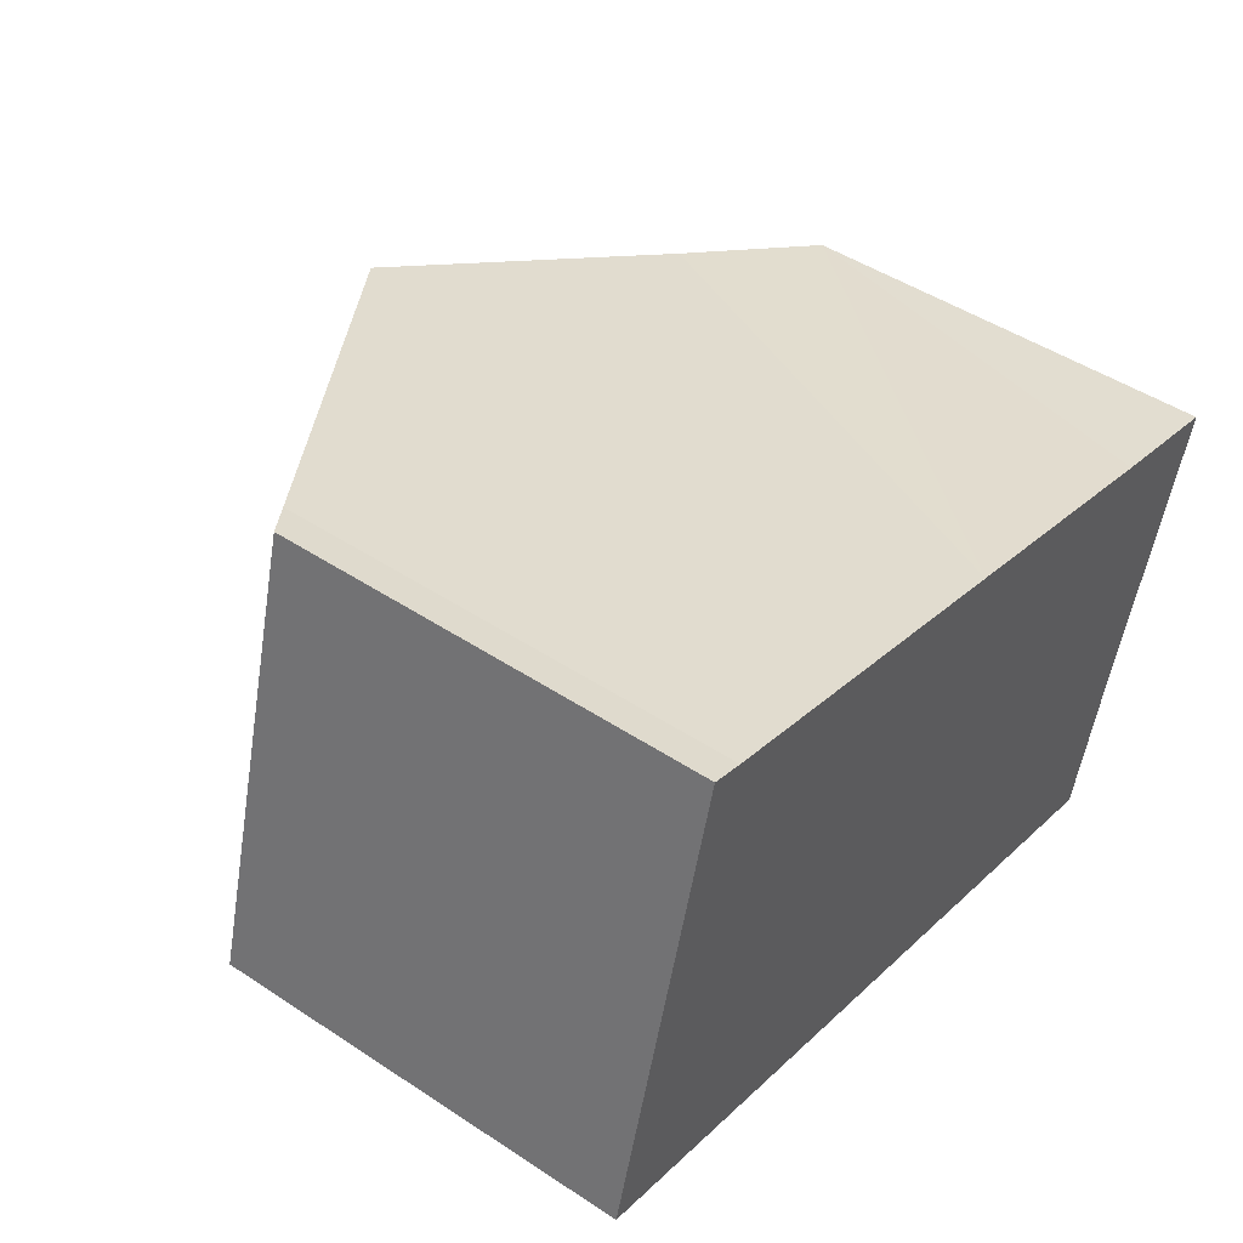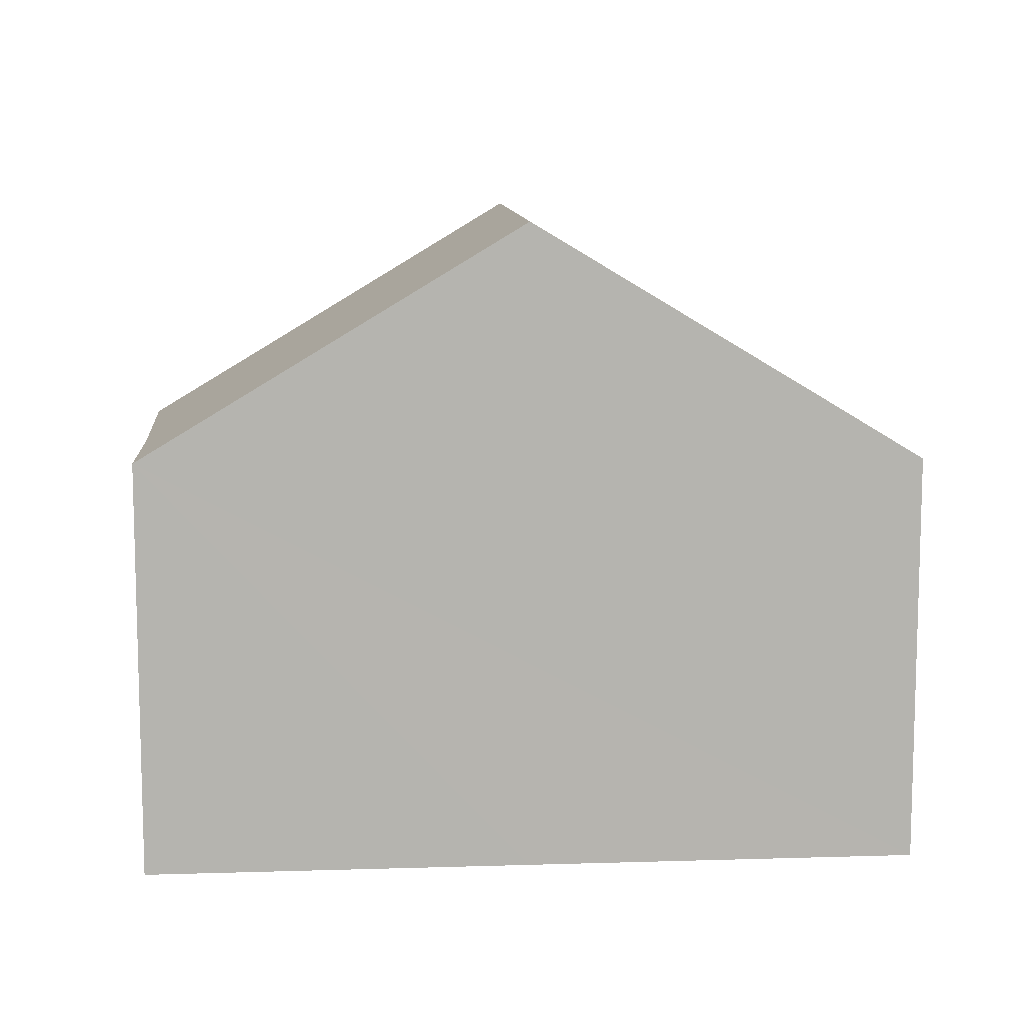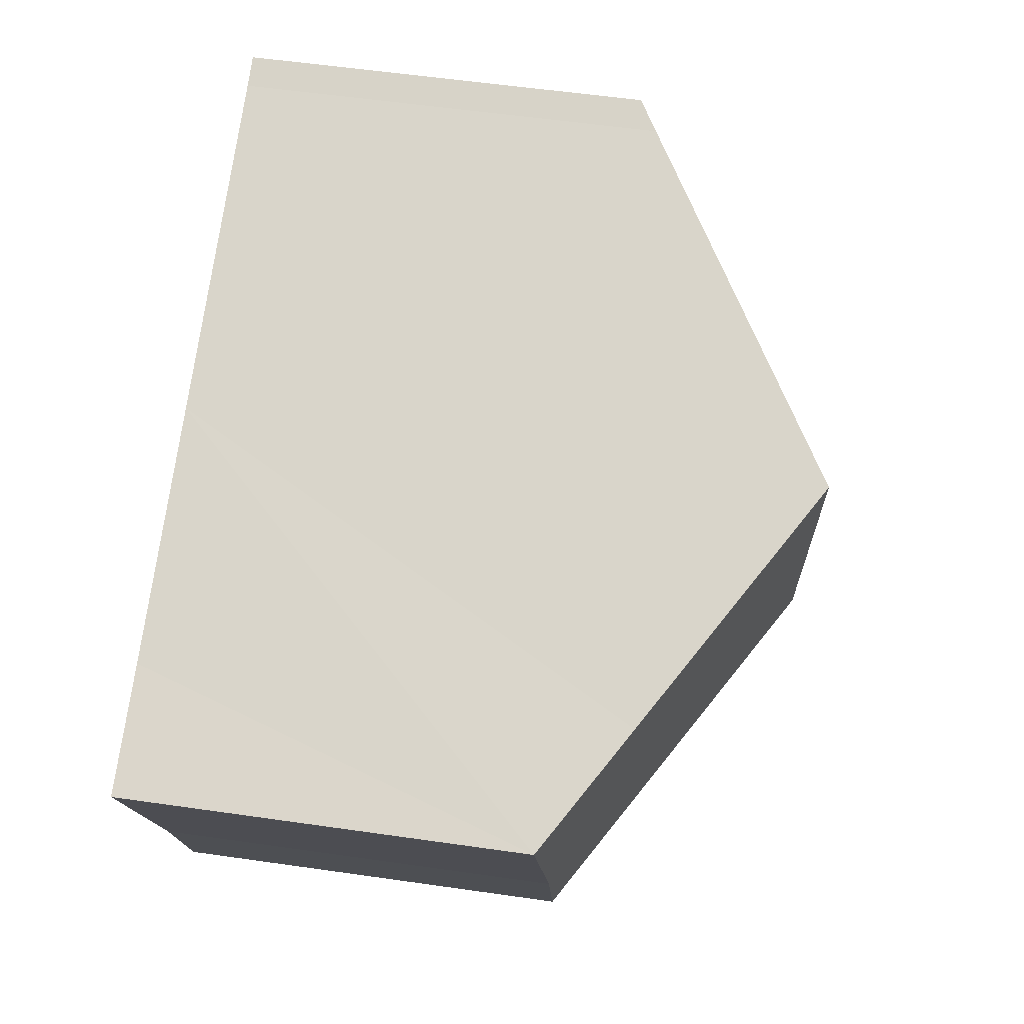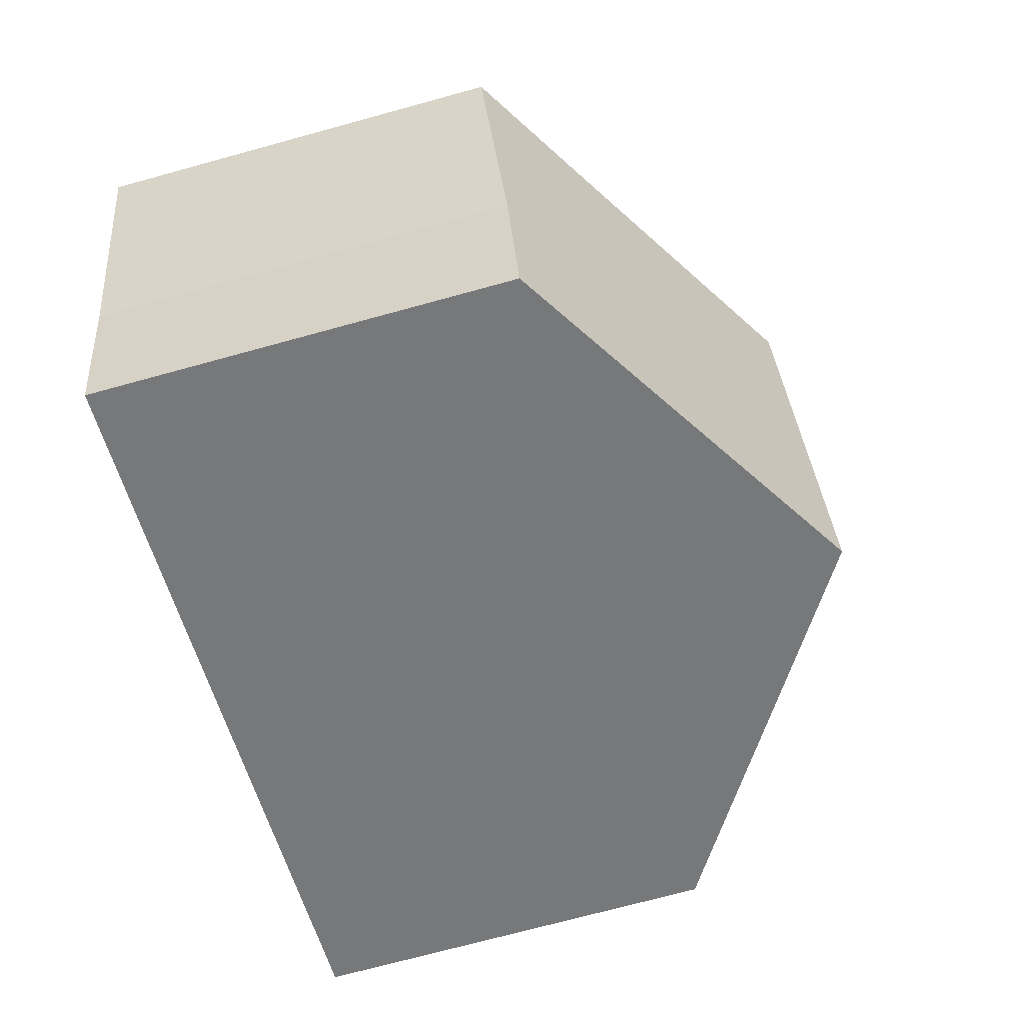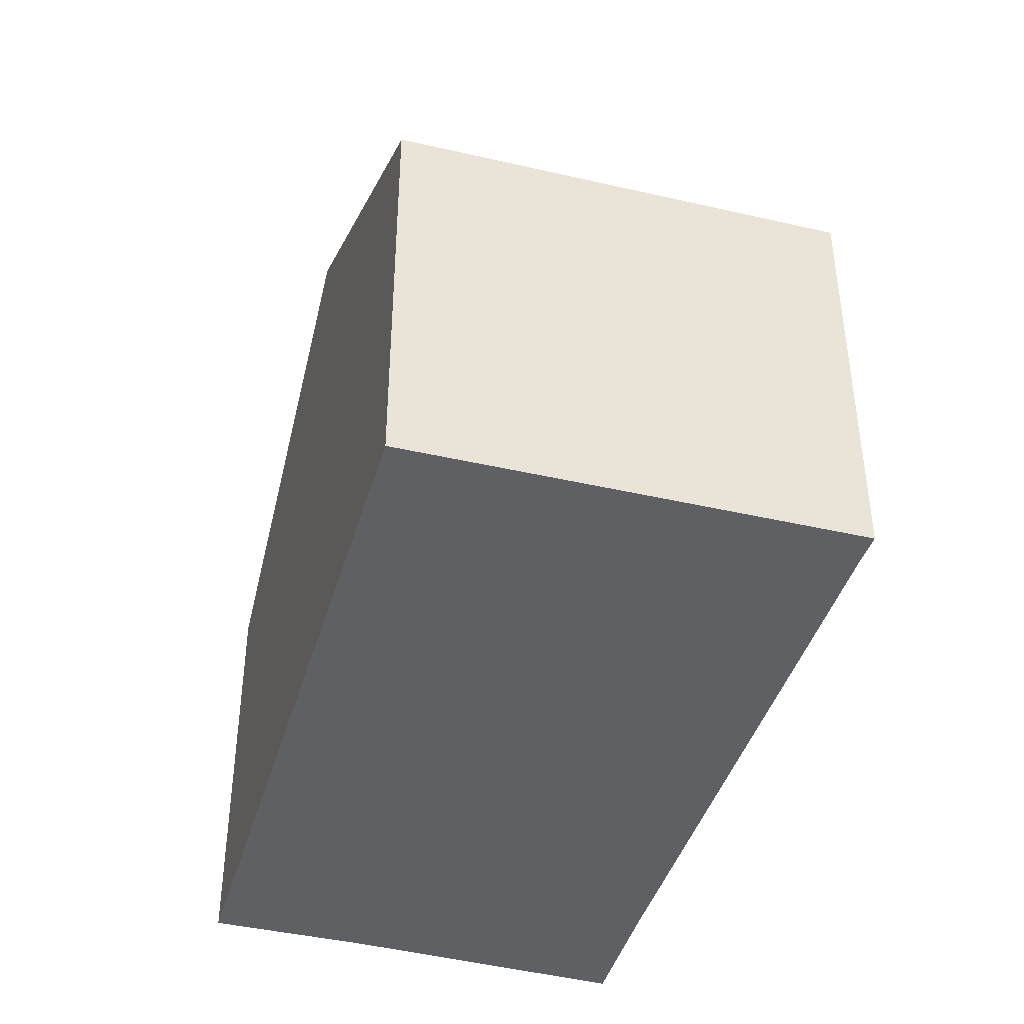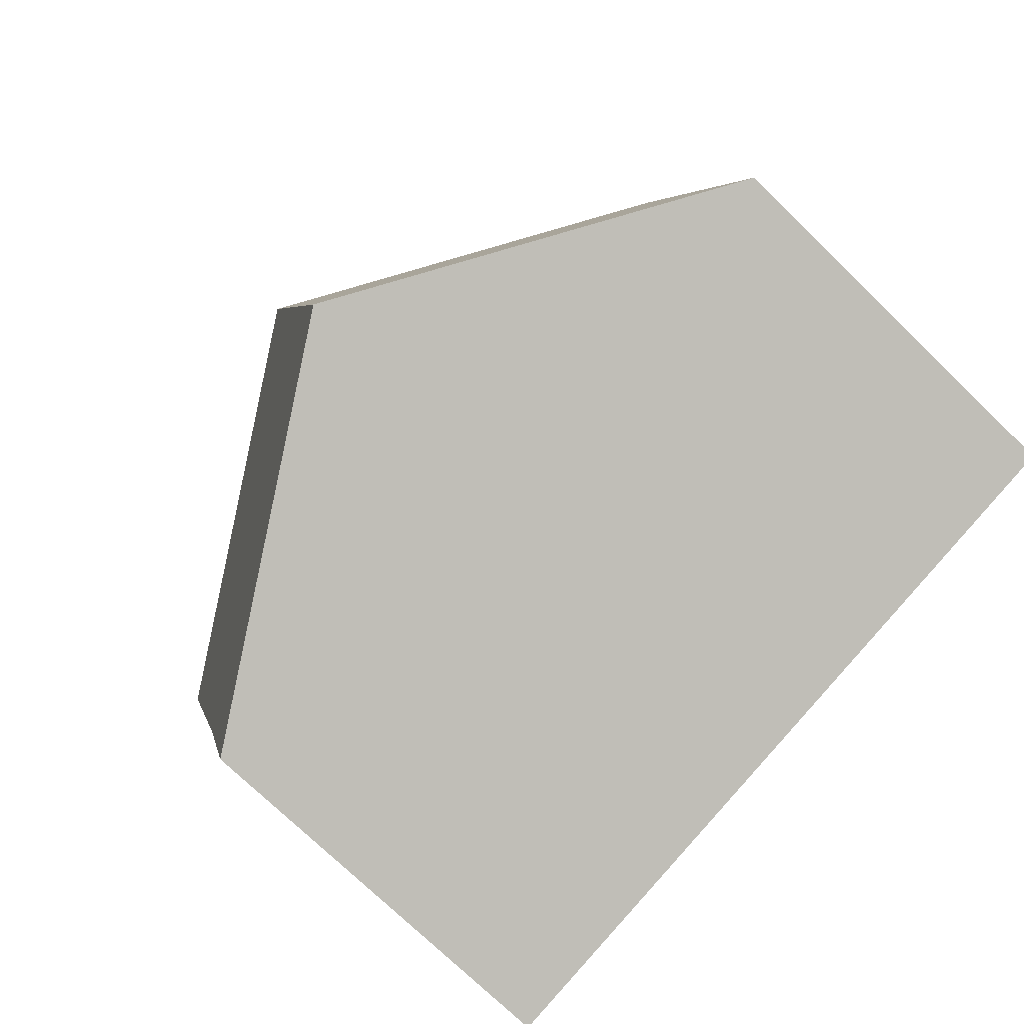
<metadata>
{"format":"obj","ext":"obj","renderer":"f3d","projection":"perspective","resolution":1024,"background":"white","views":[{"elev":46.9,"azim":-53.1,"up":"+Z"},{"elev":10.1,"azim":-168.9,"up":"+Y"},{"elev":58.2,"azim":98.4,"up":"+Z"},{"elev":-72.2,"azim":105.3,"up":"+Z"},{"elev":-42.3,"azim":-90.3,"up":"+Y"},{"elev":-74.4,"azim":-134.0,"up":"+Z"}]}
</metadata>
<code>
v  0 6.001 3.675e-16
v  7.195 9.434 4.665
v  5.517 9.434 -1.542
v  2.142 6.287 6.094
v  1.687 6.001 6.238
v  11.54 6.059 -0.843
v  10.91 7.12 3.615
v  12.77 5.966 3.119
v  10.93 6.064 -3.055
v  0 0 0
v  1.687 -3.82e-16 6.238
v  2.142 -3.732e-16 6.094
v  7.195 -2.856e-16 4.665
v  10.91 -2.214e-16 3.615
v  12.77 -1.91e-16 3.119
v  11.54 5.162e-17 -0.843
v  10.93 1.871e-16 -3.055
v  5.517 9.442e-17 -1.542
g defaultobject
f 1 2 3
f 2 1 4
f 4 1 5
f 6 7 8
f 7 6 2
f 2 6 3
f 3 6 9
f 10 5 1
f 5 10 11
f 5 12 4
f 12 5 11
f 12 2 4
f 2 12 7
f 7 12 13
f 7 13 8
f 8 13 14
f 8 14 15
f 8 16 6
f 16 8 15
f 6 17 9
f 17 6 16
f 9 1 3
f 1 9 10
f 10 9 18
f 18 9 17
f 14 16 15
f 16 14 13
f 16 13 17
f 17 13 12
f 17 12 18
f 18 12 11
f 18 11 10

</code>
